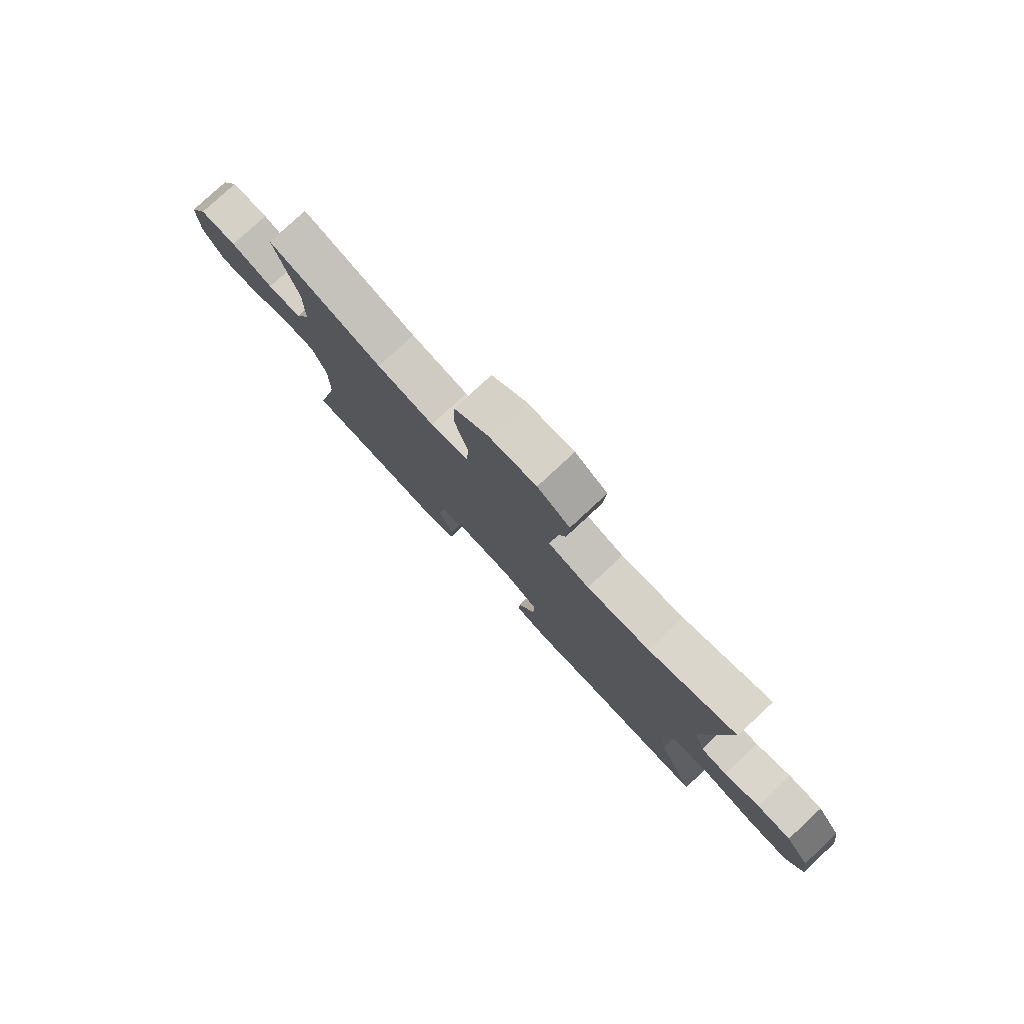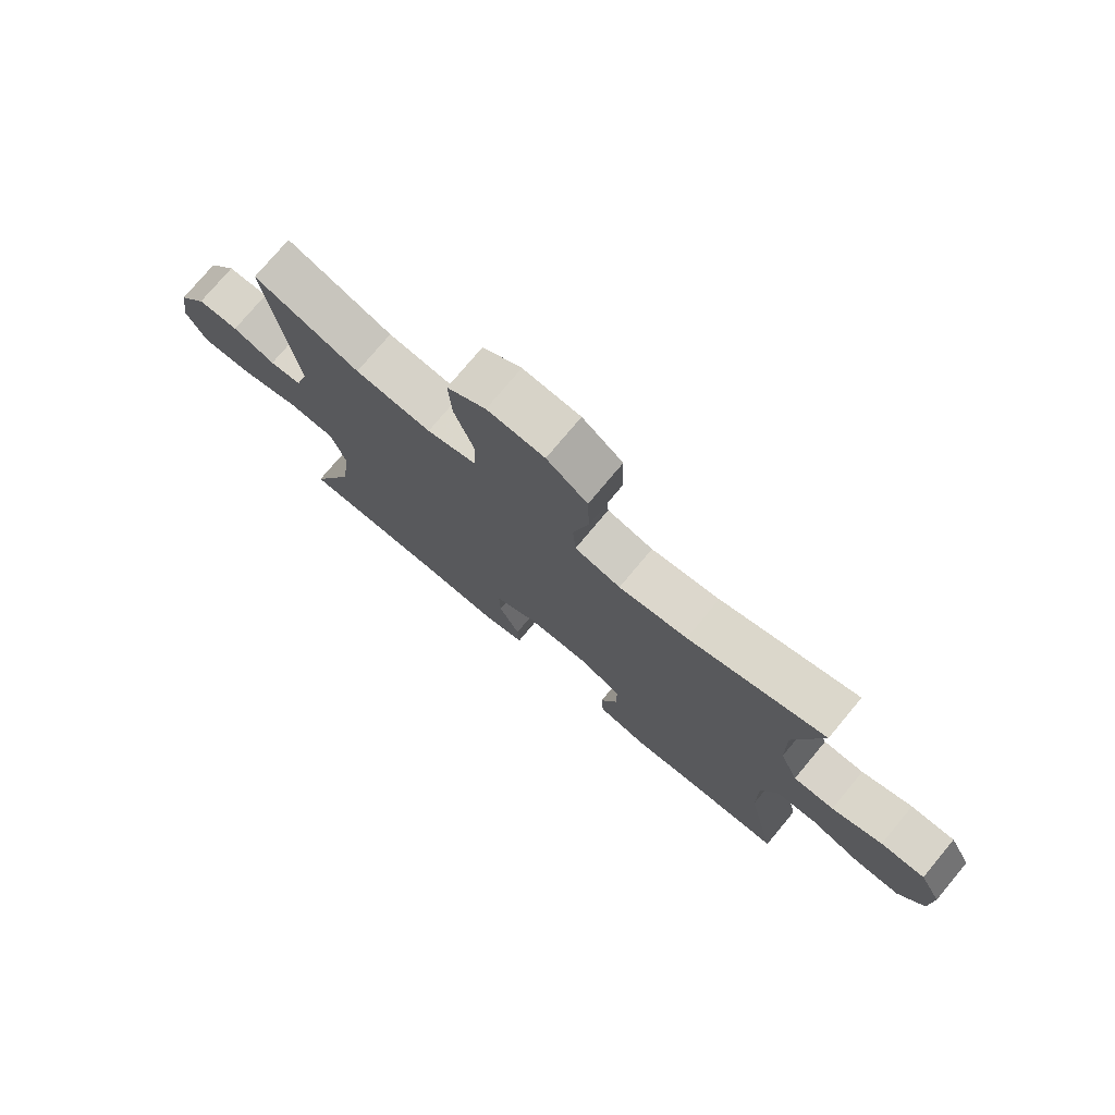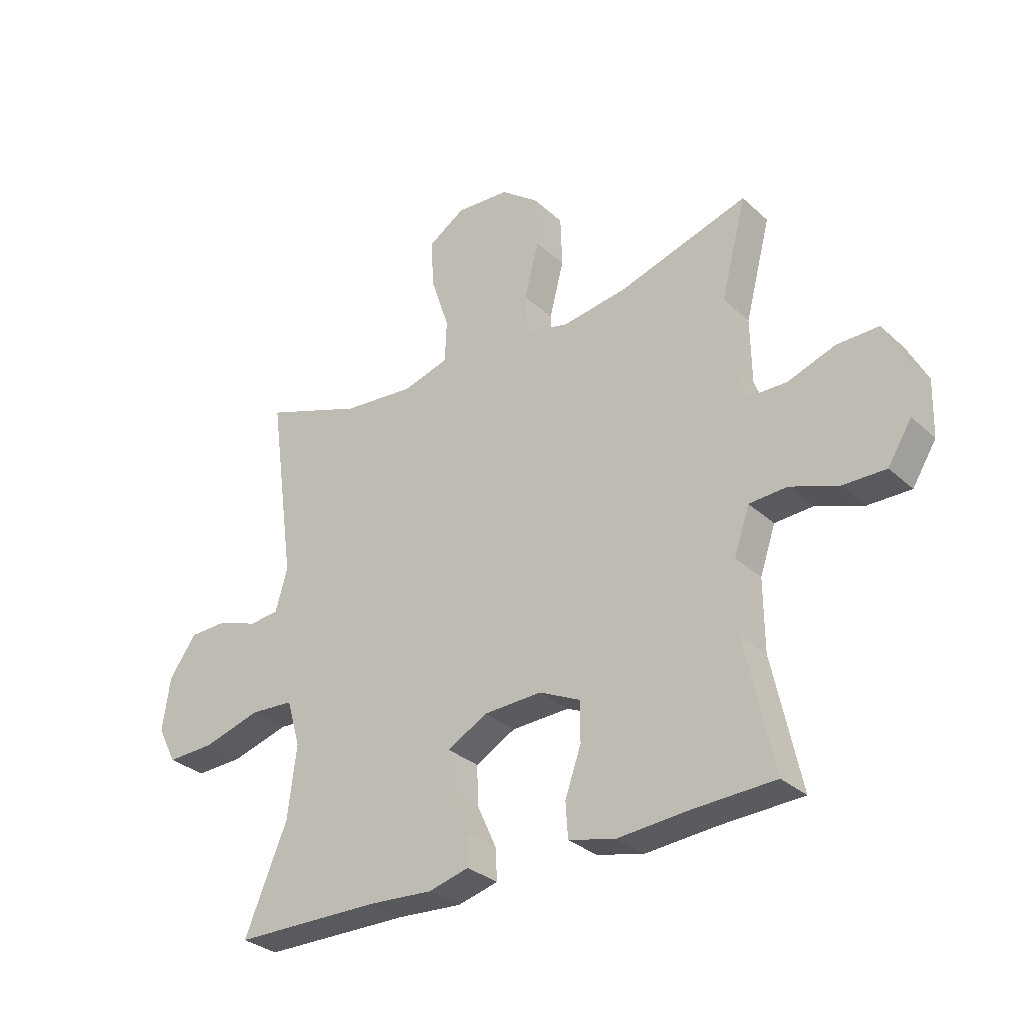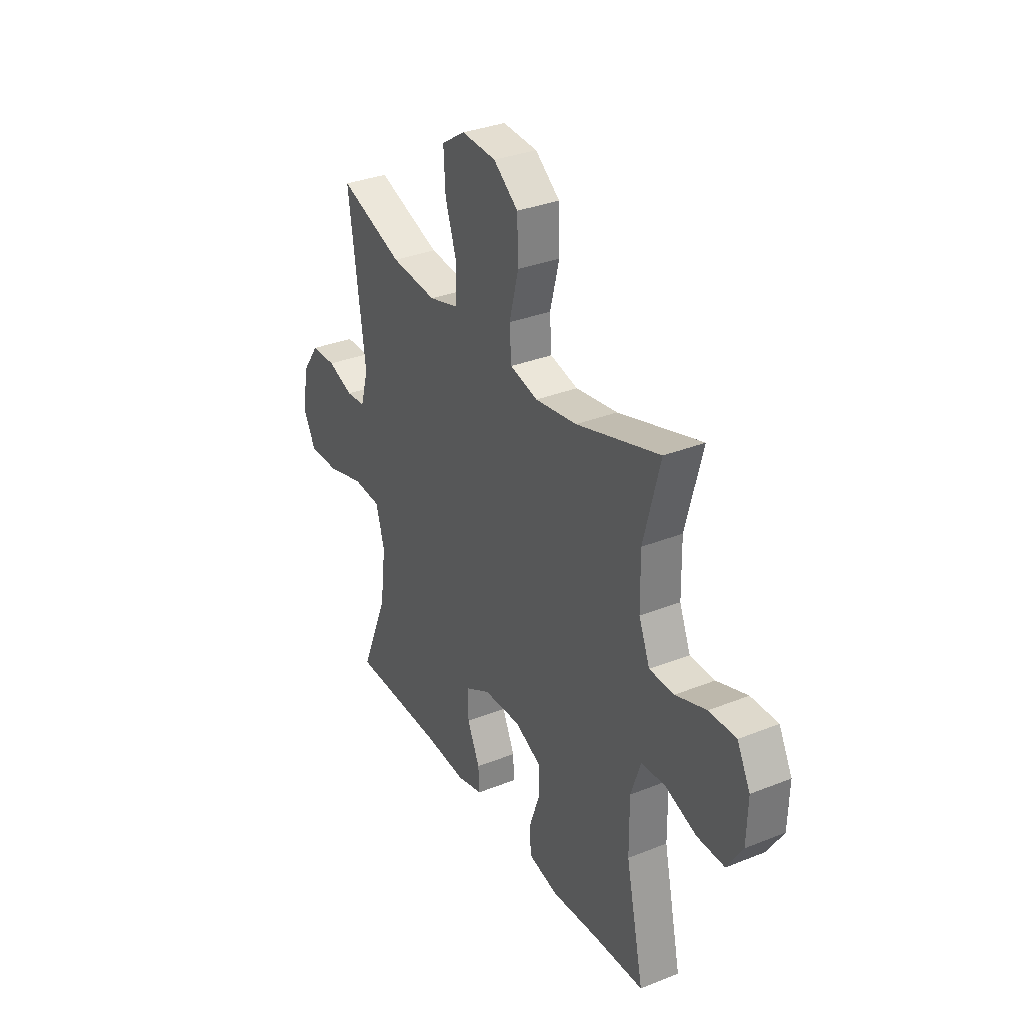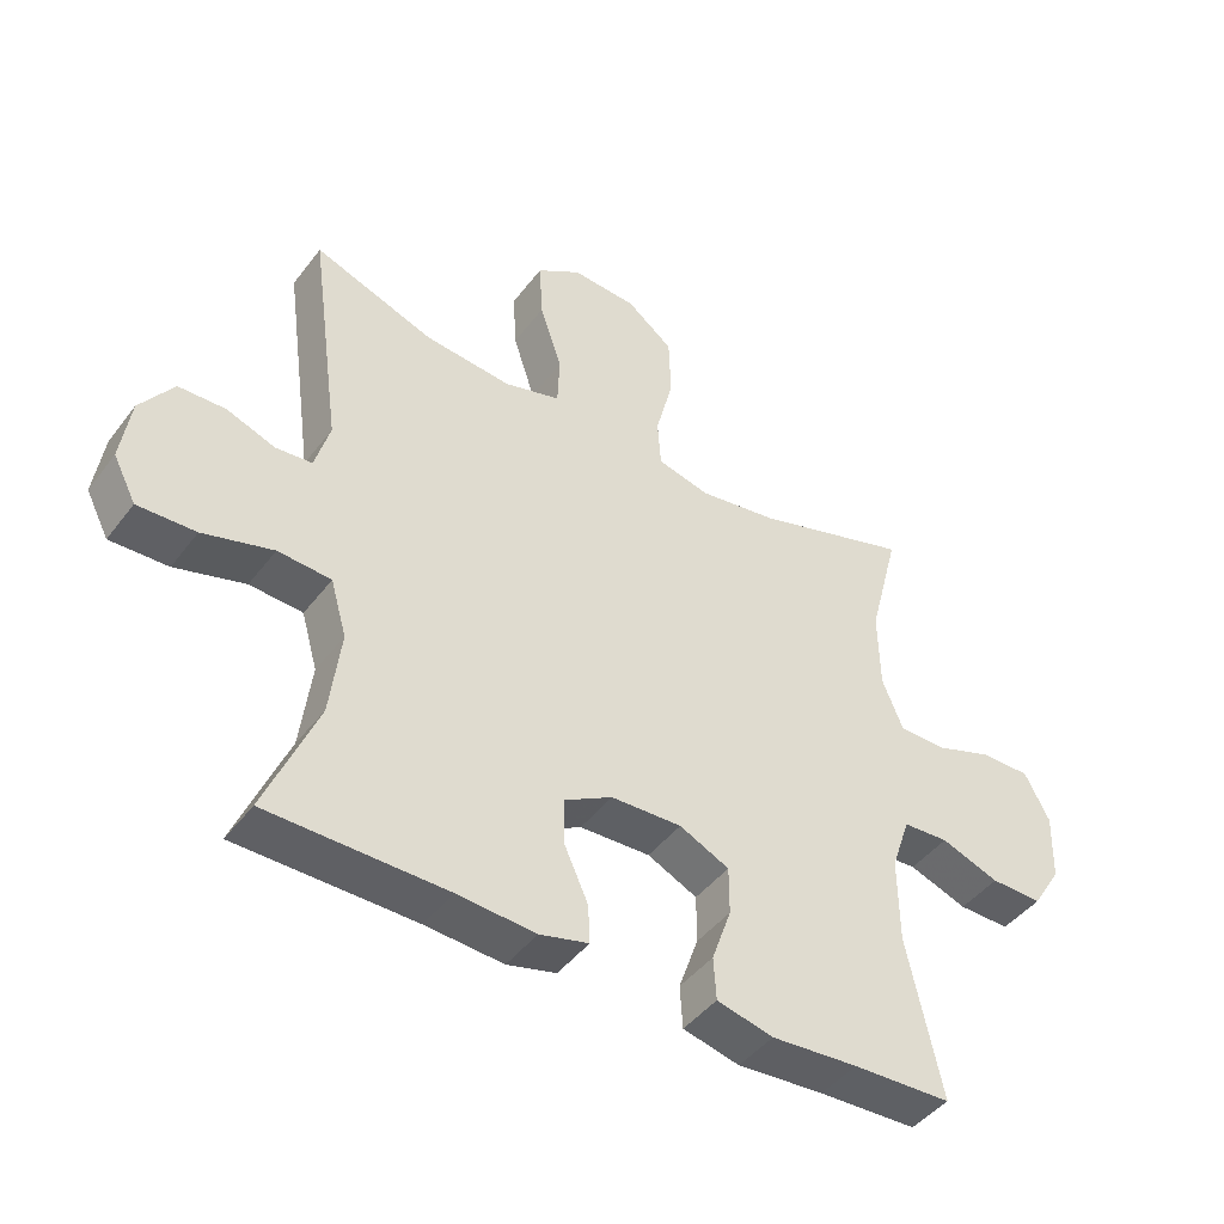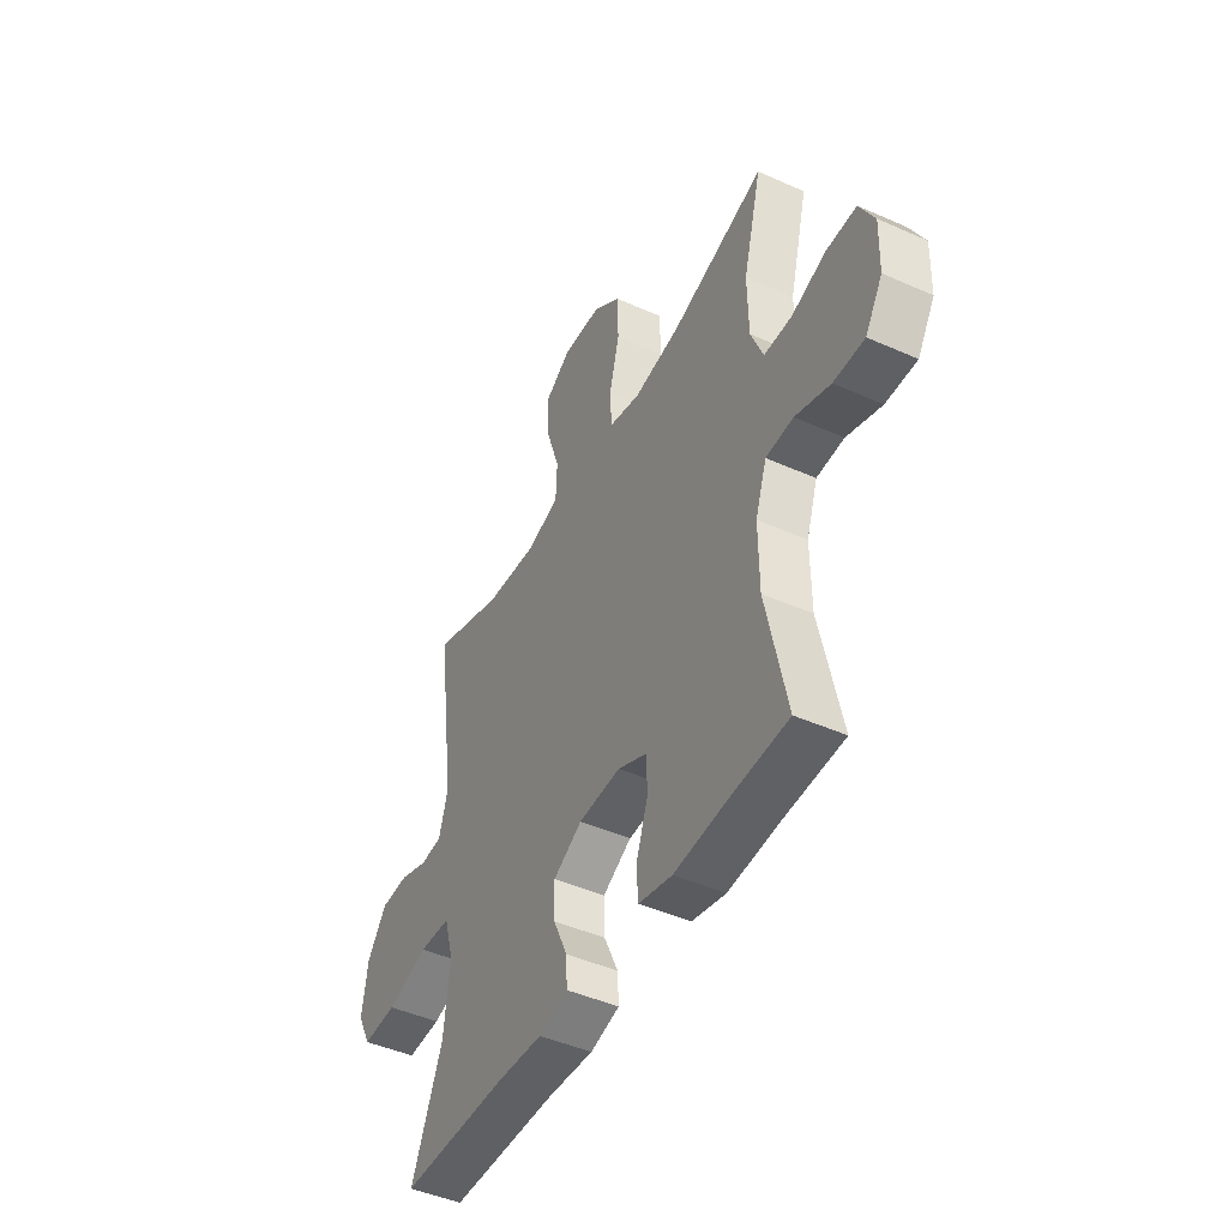
<metadata>
{"format":"obj","ext":"obj","renderer":"f3d","projection":"perspective","resolution":1024,"background":"white","views":[{"elev":79.1,"azim":47.1,"up":"+Z"},{"elev":75.7,"azim":-140.2,"up":"+Z"},{"elev":-30.9,"azim":-142.0,"up":"+Z"},{"elev":32.9,"azim":-118.9,"up":"+Z"},{"elev":-44.7,"azim":145.3,"up":"+Z"},{"elev":-45.7,"azim":-117.1,"up":"+Z"}]}
</metadata>
<code>
v -0.5 0.07 0.5
v -0.266 0.07 0.428
v -0.149 0.07 0.41
v -0.071 0.07 0.429
v -0.066 0.07 0.502
v -0.092 0.07 0.603
v -0.089 0.07 0.696
v -0.02 0.07 0.749
v 0.077 0.07 0.755
v 0.143 0.07 0.712
v 0.138 0.07 0.624
v 0.105 0.07 0.524
v 0.108 0.07 0.448
v 0.192 0.07 0.424
v 0.321 0.07 0.436
v 0.5 0.07 0.5
v 0.453 0.07 0.16
v 0.475 0.07 0.083
v 0.529 0.07 0.078
v 0.601 0.07 0.104
v 0.671 0.07 0.102
v 0.72 0.07 0.033
v 0.734 0.07 -0.064
v 0.7 0.07 -0.13
v 0.614 0.07 -0.127
v 0.51 0.07 -0.097
v 0.431 0.07 -0.102
v 0.407 0.07 -0.186
v 0.423 0.07 -0.315
v 0.5 0.07 -0.5
v 0.235 0.07 -0.503
v 0.119 0.07 -0.511
v 0.046 0.07 -0.492
v 0.049 0.07 -0.435
v 0.084 0.07 -0.358
v 0.086 0.07 -0.288
v 0.014 0.07 -0.248
v -0.091 0.07 -0.244
v -0.165 0.07 -0.279
v -0.165 0.07 -0.35
v -0.136 0.07 -0.433
v -0.14 0.07 -0.496
v -0.224 0.07 -0.516
v -0.353 0.07 -0.506
v -0.5 0.07 -0.5
v -0.449 0.07 -0.264
v -0.448 0.07 -0.137
v -0.476 0.07 -0.055
v -0.544 0.07 -0.051
v -0.631 0.07 -0.082
v -0.708 0.07 -0.083
v -0.751 0.07 -0.014
v -0.754 0.07 0.087
v -0.717 0.07 0.158
v -0.642 0.07 0.157
v -0.556 0.07 0.127
v -0.487 0.07 0.128
v -0.456 0.07 0.204
v -0.454 0.07 0.323
v -0.5 0 0.5
v -0.266 0 0.428
v -0.149 0 0.41
v -0.071 0 0.429
v -0.066 0 0.502
v -0.092 0 0.603
v -0.089 0 0.696
v -0.02 0 0.749
v 0.077 0 0.755
v 0.143 0 0.712
v 0.138 0 0.624
v 0.105 0 0.524
v 0.108 0 0.448
v 0.192 0 0.424
v 0.321 0 0.436
v 0.5 0 0.5
v 0.453 0 0.16
v 0.475 0 0.083
v 0.529 0 0.078
v 0.601 0 0.104
v 0.671 0 0.102
v 0.72 0 0.033
v 0.734 0 -0.064
v 0.7 0 -0.13
v 0.614 0 -0.127
v 0.51 0 -0.097
v 0.431 0 -0.102
v 0.407 0 -0.186
v 0.423 0 -0.315
v 0.5 0 -0.5
v 0.235 0 -0.503
v 0.119 0 -0.511
v 0.046 0 -0.492
v 0.049 0 -0.435
v 0.084 0 -0.358
v 0.086 0 -0.288
v 0.014 0 -0.248
v -0.091 0 -0.244
v -0.165 0 -0.279
v -0.165 0 -0.35
v -0.136 0 -0.433
v -0.14 0 -0.496
v -0.224 0 -0.516
v -0.353 0 -0.506
v -0.5 0 -0.5
v -0.449 0 -0.264
v -0.448 0 -0.137
v -0.476 0 -0.055
v -0.544 0 -0.051
v -0.631 0 -0.082
v -0.708 0 -0.083
v -0.751 0 -0.014
v -0.754 0 0.087
v -0.717 0 0.158
v -0.642 0 0.157
v -0.556 0 0.127
v -0.487 0 0.128
v -0.456 0 0.204
v -0.454 0 0.323
f 53 54 55 56
f 53 56 57
f 52 53 57
f 49 50 51 52
f 48 49 52 57
f 47 48 57 58
f 44 45 46
f 44 46 47
f 40 41 42 43
f 39 40 43 44
f 32 33 34 35
f 31 32 35 36
f 29 30 31 36
f 28 29 36 37
f 23 24 25 26
f 23 26 27
f 22 23 27
f 19 20 21 22
f 18 19 22 27
f 17 18 27 28
f 15 16 17
f 14 15 17 28
f 9 10 11 12
f 9 12 13
f 8 9 13
f 5 6 7 8
f 4 5 8 13
f 3 4 13 14
f 59 1 2
f 59 2 3
f 39 44 47 58
f 38 39 58 59
f 28 37 38 59
f 3 14 28 59
f 115 114 113 112
f 116 115 112
f 116 112 111
f 111 110 109 108
f 116 111 108 107
f 117 116 107 106
f 105 104 103
f 106 105 103
f 102 101 100 99
f 103 102 99 98
f 94 93 92 91
f 95 94 91 90
f 95 90 89 88
f 96 95 88 87
f 85 84 83 82
f 86 85 82
f 86 82 81
f 81 80 79 78
f 86 81 78 77
f 87 86 77 76
f 76 75 74
f 87 76 74 73
f 71 70 69 68
f 72 71 68
f 72 68 67
f 67 66 65 64
f 72 67 64 63
f 73 72 63 62
f 61 60 118
f 62 61 118
f 117 106 103 98
f 118 117 98 97
f 118 97 96 87
f 118 87 73 62
f 1 60 61 2
f 2 61 62 3
f 3 62 63 4
f 4 63 64 5
f 5 64 65 6
f 6 65 66 7
f 7 66 67 8
f 8 67 68 9
f 9 68 69 10
f 10 69 70 11
f 11 70 71 12
f 12 71 72 13
f 13 72 73 14
f 14 73 74 15
f 15 74 75 16
f 16 75 76 17
f 17 76 77 18
f 18 77 78 19
f 19 78 79 20
f 20 79 80 21
f 21 80 81 22
f 22 81 82 23
f 23 82 83 24
f 24 83 84 25
f 25 84 85 26
f 26 85 86 27
f 27 86 87 28
f 28 87 88 29
f 29 88 89 30
f 30 89 90 31
f 31 90 91 32
f 32 91 92 33
f 33 92 93 34
f 34 93 94 35
f 35 94 95 36
f 36 95 96 37
f 37 96 97 38
f 38 97 98 39
f 39 98 99 40
f 40 99 100 41
f 41 100 101 42
f 42 101 102 43
f 43 102 103 44
f 44 103 104 45
f 45 104 105 46
f 46 105 106 47
f 47 106 107 48
f 48 107 108 49
f 49 108 109 50
f 50 109 110 51
f 51 110 111 52
f 52 111 112 53
f 53 112 113 54
f 54 113 114 55
f 55 114 115 56
f 56 115 116 57
f 57 116 117 58
f 58 117 118 59
f 59 118 60 1

</code>
